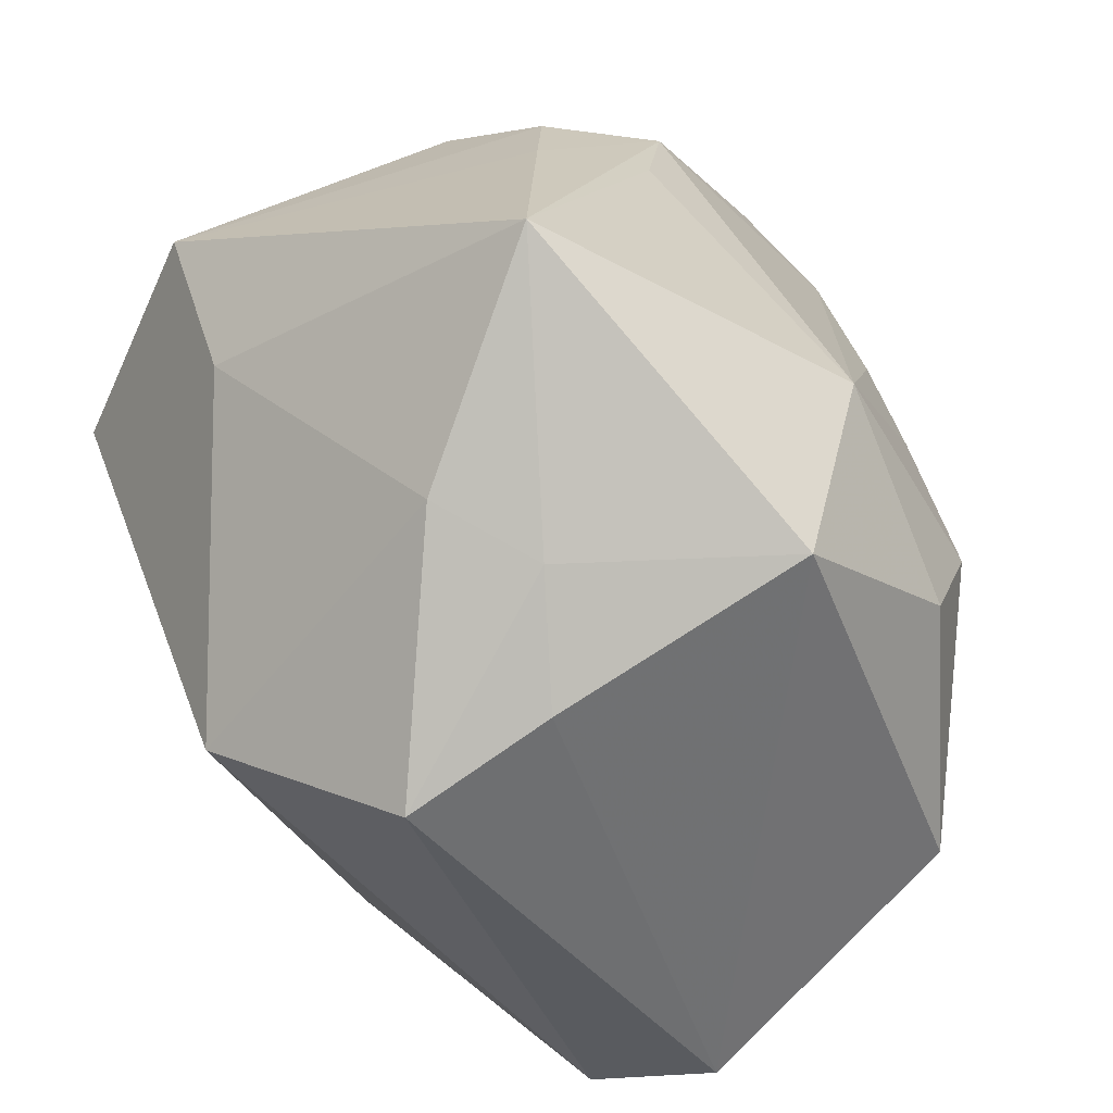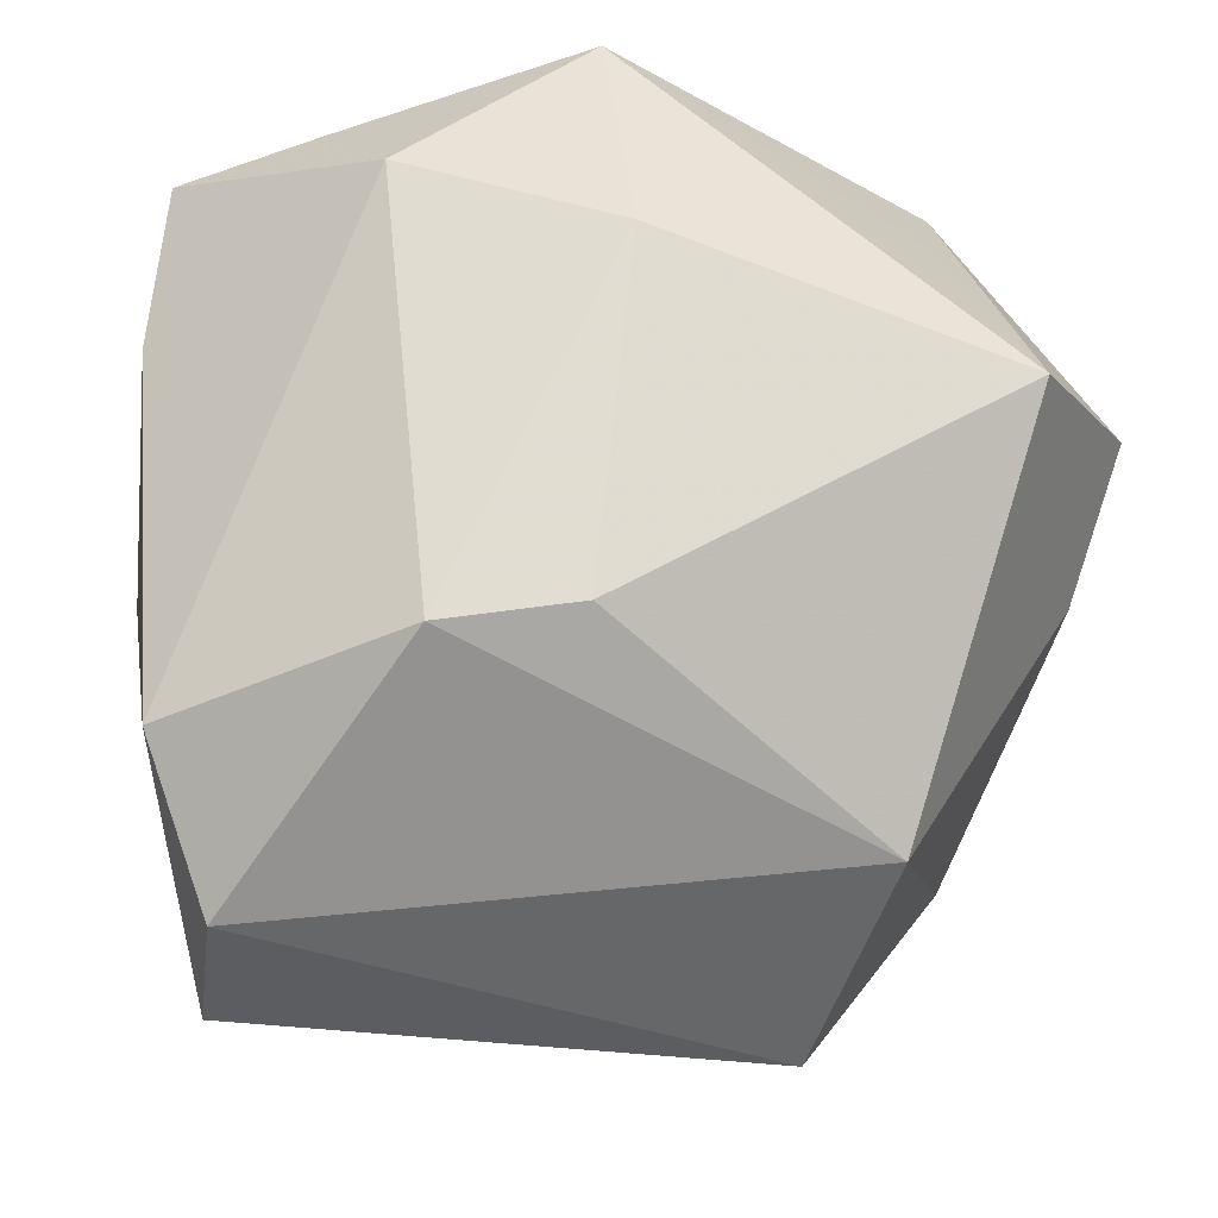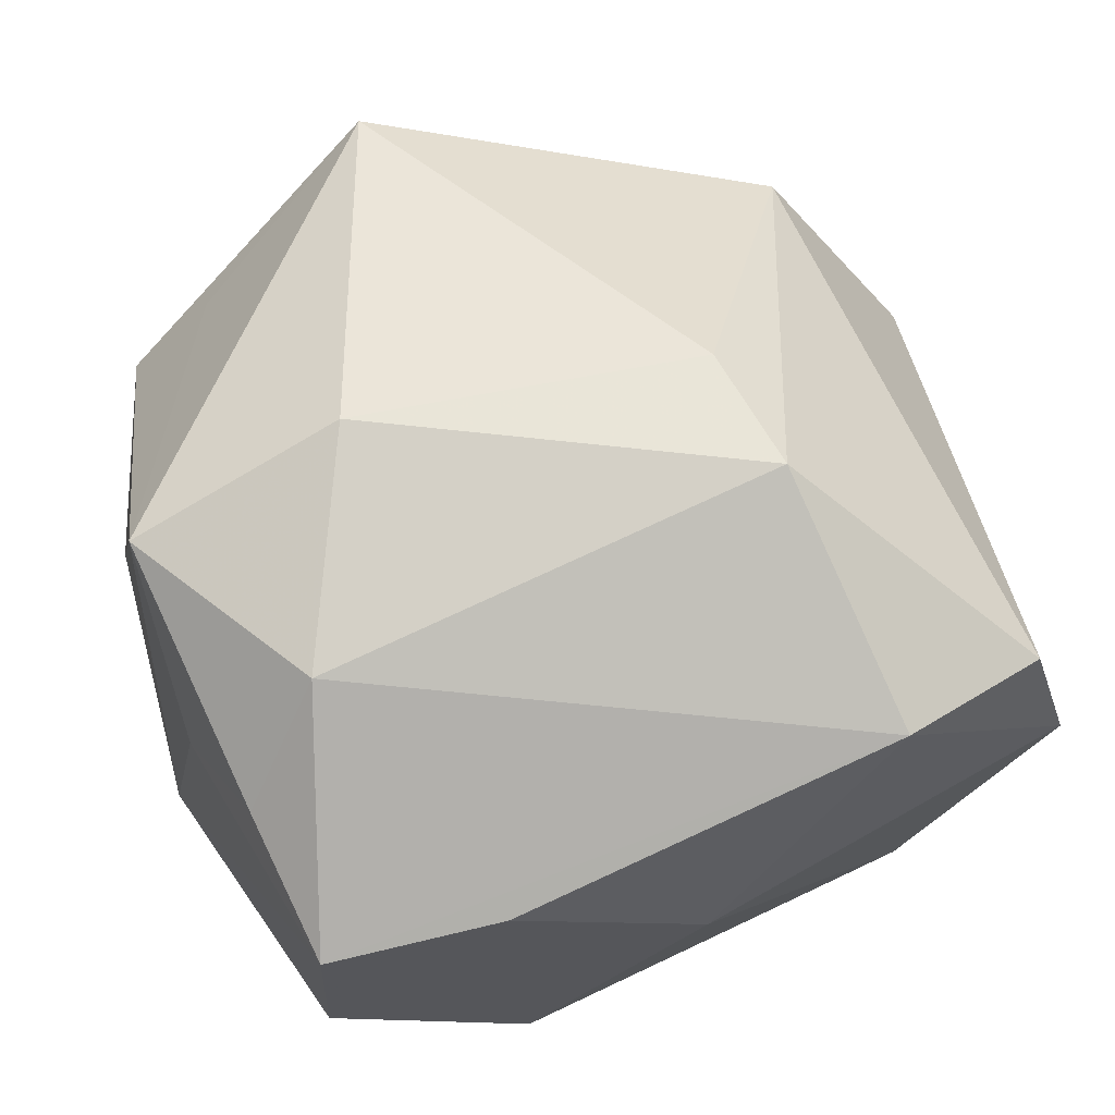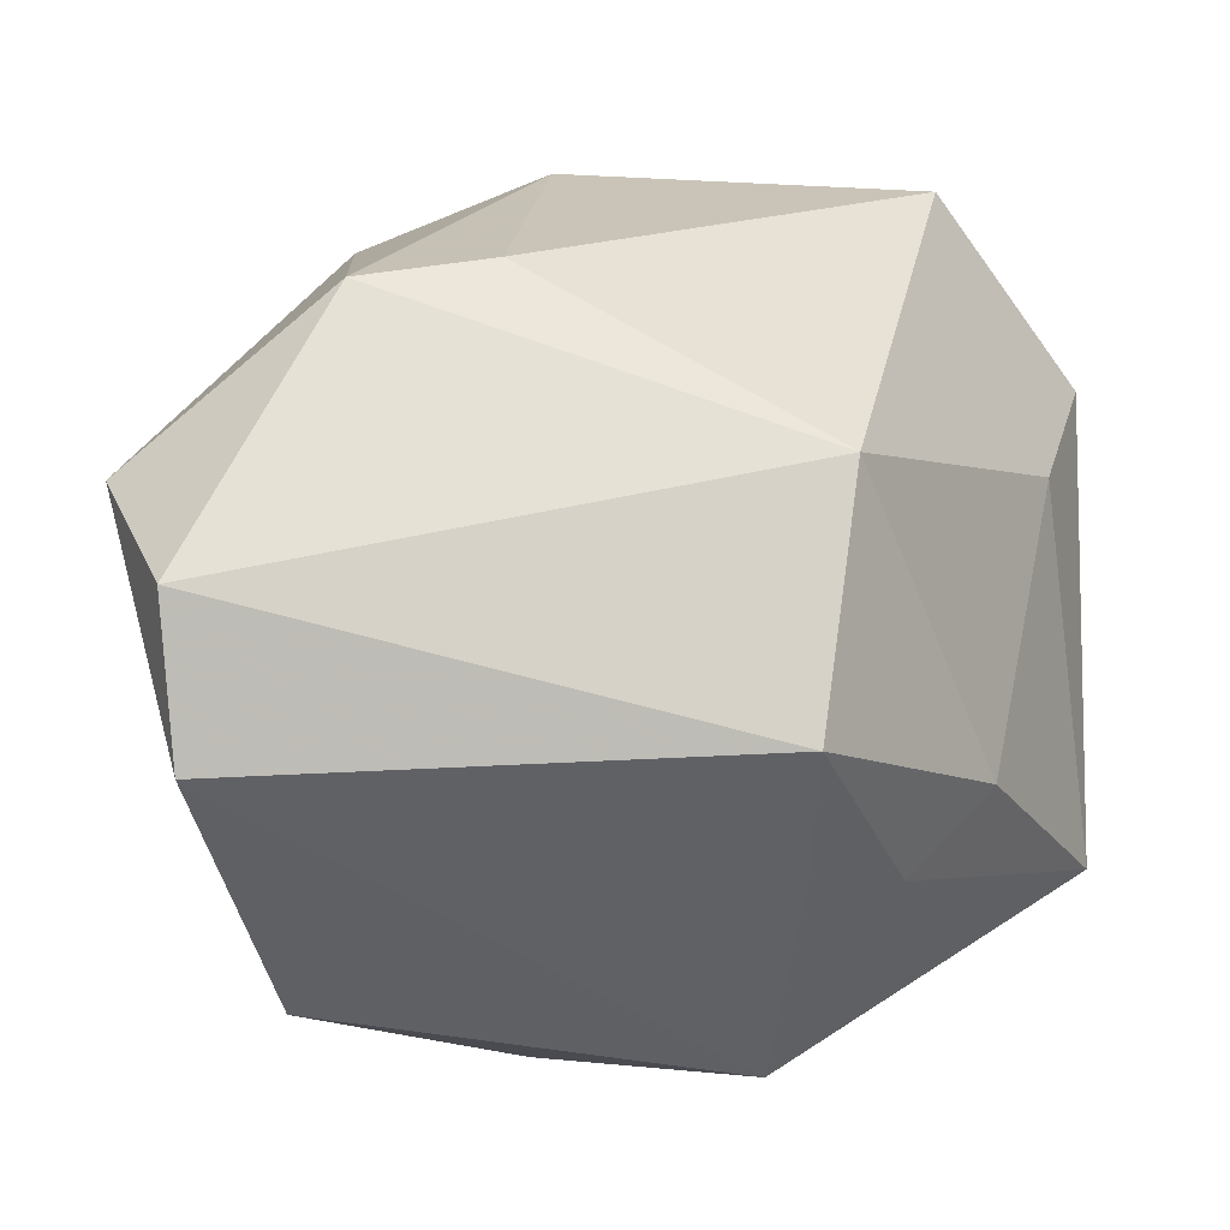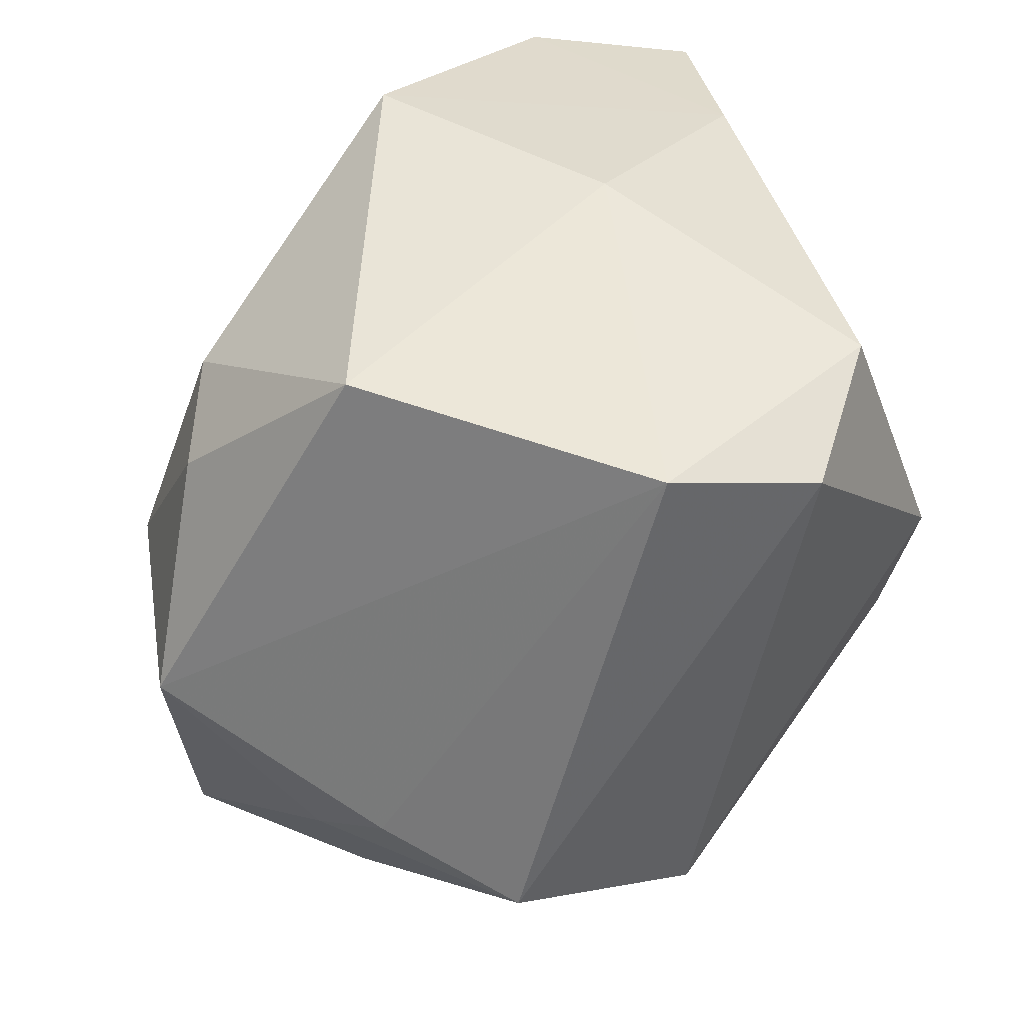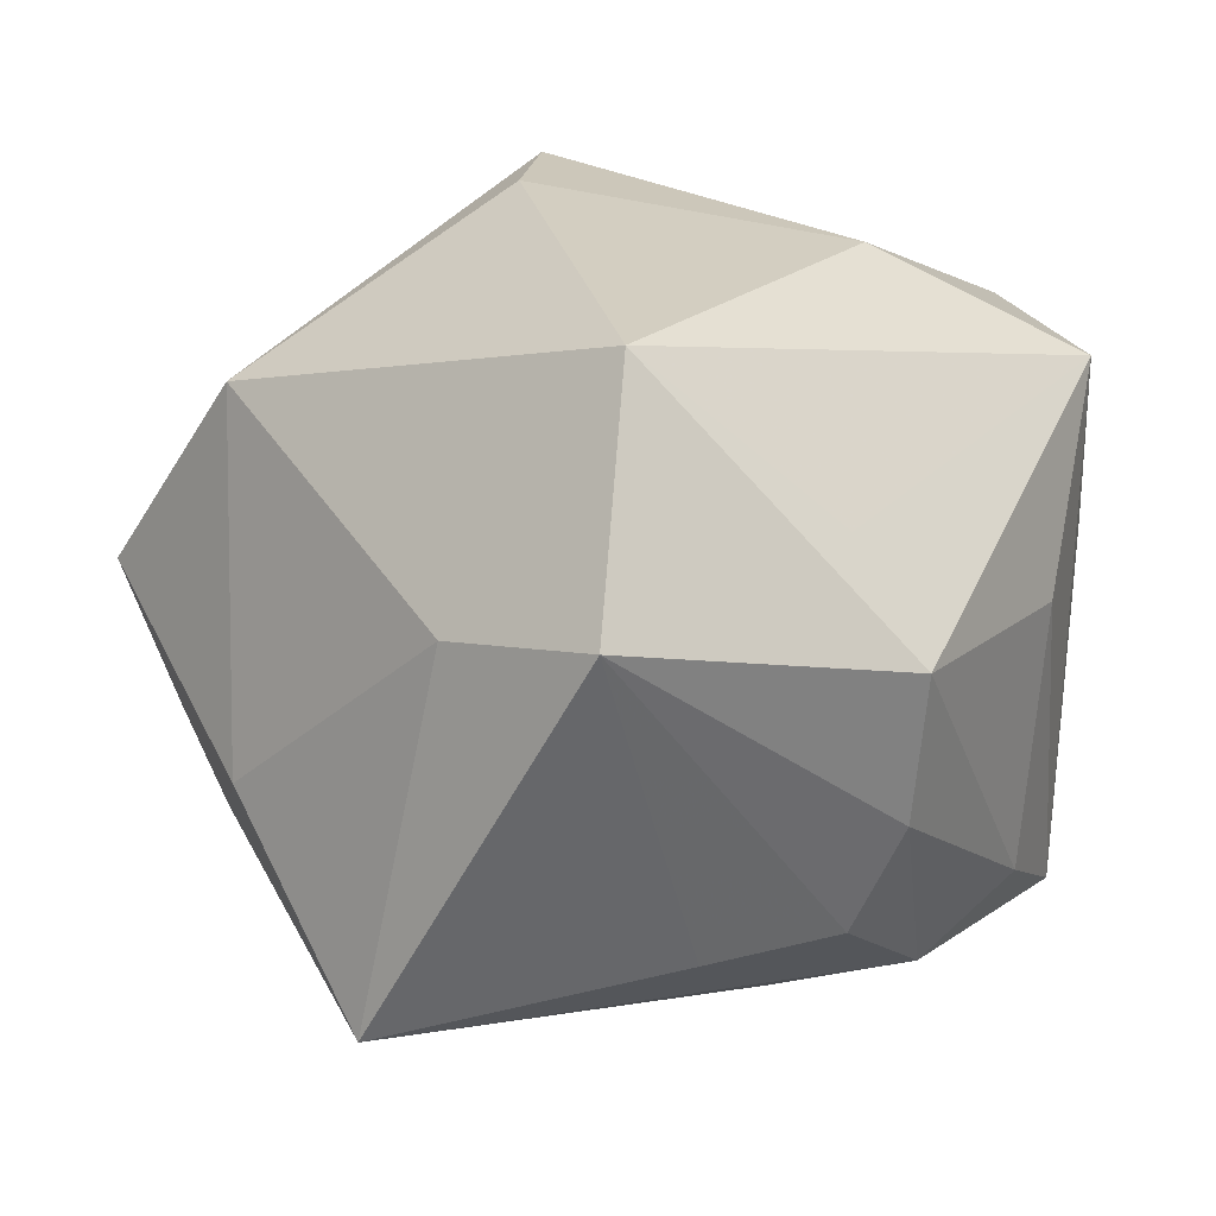
<metadata>
{"format":"obj","ext":"obj","renderer":"f3d","projection":"perspective","resolution":1024,"background":"white","views":[{"elev":-44.7,"azim":120.2,"up":"+Y"},{"elev":-17.8,"azim":-12.4,"up":"+Y"},{"elev":52.8,"azim":-107.3,"up":"+Z"},{"elev":22.7,"azim":-0.8,"up":"+Z"},{"elev":-53.1,"azim":-108.6,"up":"+Y"},{"elev":24.6,"azim":107.9,"up":"+Z"}]}
</metadata>
<code>
v -0.01354 -0.01035 0.02339
v -0.00234 0.01333 0.0231
v 0.000141 0.02676 -0.01548
v 0.02074 0.006074 0.02376
v -0.02748 0.01081 0.00514
v -0.01518 0.01876 0.01649
v -0.0221 -0.02725 0.001009
v -0.009103 0.02588 0.004162
v 0.02278 -0.01686 -0.004632
v 0.005446 0.02676 0.005455
v 0.0177 0.01776 0.01354
v 0.02267 0.01109 -0.01168
v 0.01935 0.01869 -0.009996
v 0.02719 -0.002252 0.008512
v -0.004907 -0.008844 0.02407
v 0.009857 -0.01902 -0.02245
v -0.003952 -0.01281 -0.02471
v 0.01748 -0.01981 -0.009235
v 0.00818 -0.00459 -0.02542
v 0.01942 0.02192 -0.002663
v -0.01787 0.02376 0.008506
v -0.007533 -0.006216 -0.02526
v -0.01898 0.01606 -0.01422
v -0.02689 -0.01379 0.01282
v 0.01631 0.01327 -0.01625
v -0.02273 0.008326 -0.018
v 0.01177 -0.02904 0.003276
v 0.01255 0.02141 -0.01521
v -0.003178 0.001084 -0.02418
v 0.01979 0.0228 0.006896
v 0.01151 -0.02548 -0.006297
v -0.02287 -0.02402 0.01078
v -0.003257 0.01987 -0.01909
v 0.007216 0.02591 -0.01127
v -0.02613 0.02196 0.003477
v -0.02657 -0.002229 -0.00371
v 0.0141 -0.01999 0.0165
v -0.01768 -0.01961 -0.01768
v 0.03023 -0.006468 -0.01551
v 0.03023 0.00774 0.01054
v -0.003013 0.02676 0.01738
v -0.001152 0.007297 -0.02286
v -0.0239 0.02161 -0.007435
f 2 4 41
f 41 4 11
f 35 8 3
f 3 8 41
f 19 39 16
f 19 28 25
f 25 39 19
f 28 39 25
f 40 39 12
f 12 39 28
f 22 38 26
f 15 2 1
f 4 2 15
f 1 37 15
f 15 37 4
f 6 2 41
f 1 2 6
f 10 3 41
f 30 4 40
f 30 11 4
f 41 11 30
f 30 10 41
f 41 8 21
f 21 8 35
f 21 6 41
f 35 6 21
f 35 3 43
f 33 22 26
f 33 3 28
f 33 28 19
f 19 42 33
f 18 16 39
f 5 43 26
f 35 43 5
f 38 16 7
f 17 16 38
f 38 22 17
f 19 16 17
f 17 22 19
f 20 30 40
f 3 10 34
f 10 30 34
f 30 20 34
f 28 3 34
f 34 20 28
f 9 37 27
f 27 18 9
f 9 18 39
f 29 33 42
f 22 33 29
f 29 42 19
f 19 22 29
f 23 43 3
f 3 33 23
f 26 43 23
f 23 33 26
f 31 18 27
f 16 18 31
f 27 7 31
f 31 7 16
f 26 38 36
f 38 7 36
f 36 5 26
f 32 37 1
f 27 37 32
f 32 7 27
f 40 12 13
f 13 20 40
f 13 12 28
f 28 20 13
f 37 9 14
f 40 4 14
f 4 37 14
f 14 39 40
f 14 9 39
f 24 36 7
f 7 32 24
f 5 36 24
f 24 32 1
f 1 6 24
f 24 6 35
f 35 5 24

</code>
